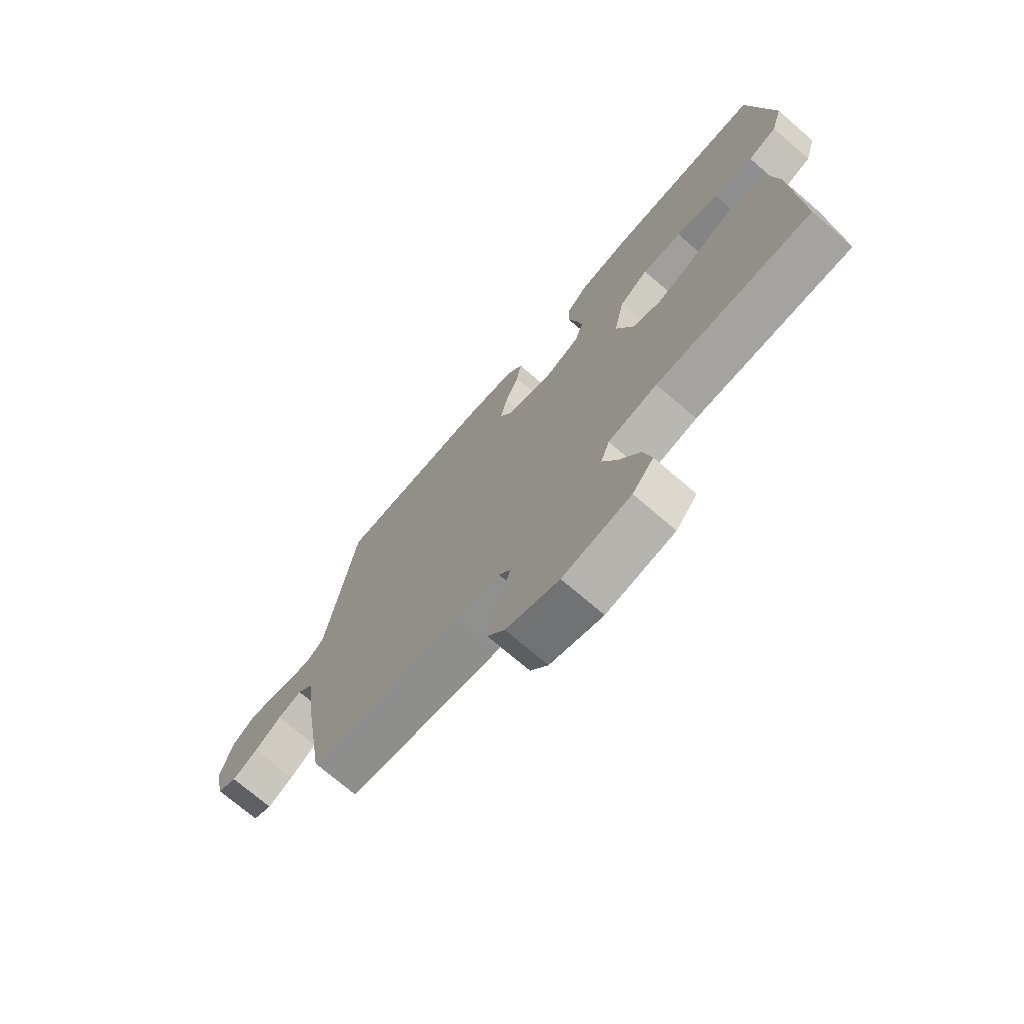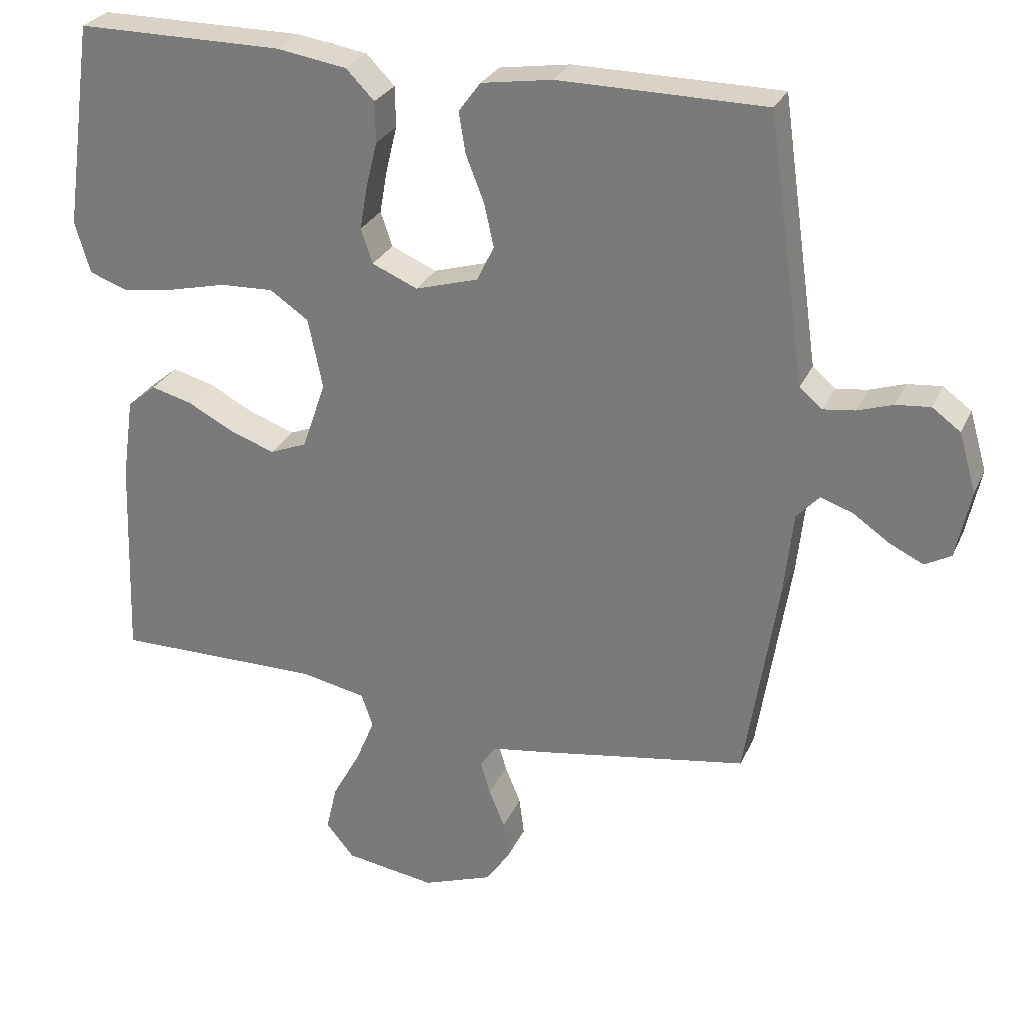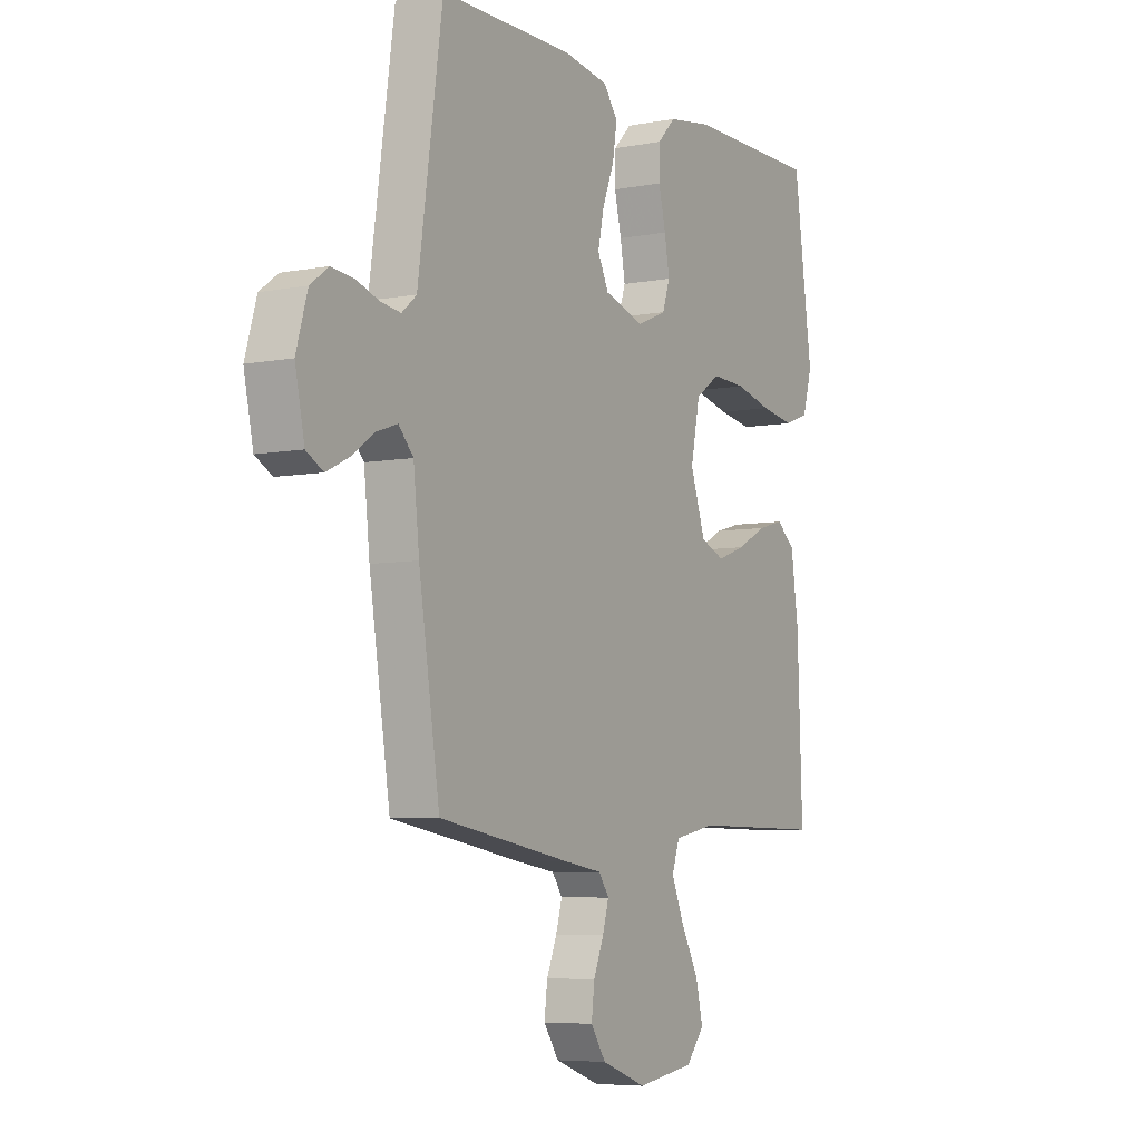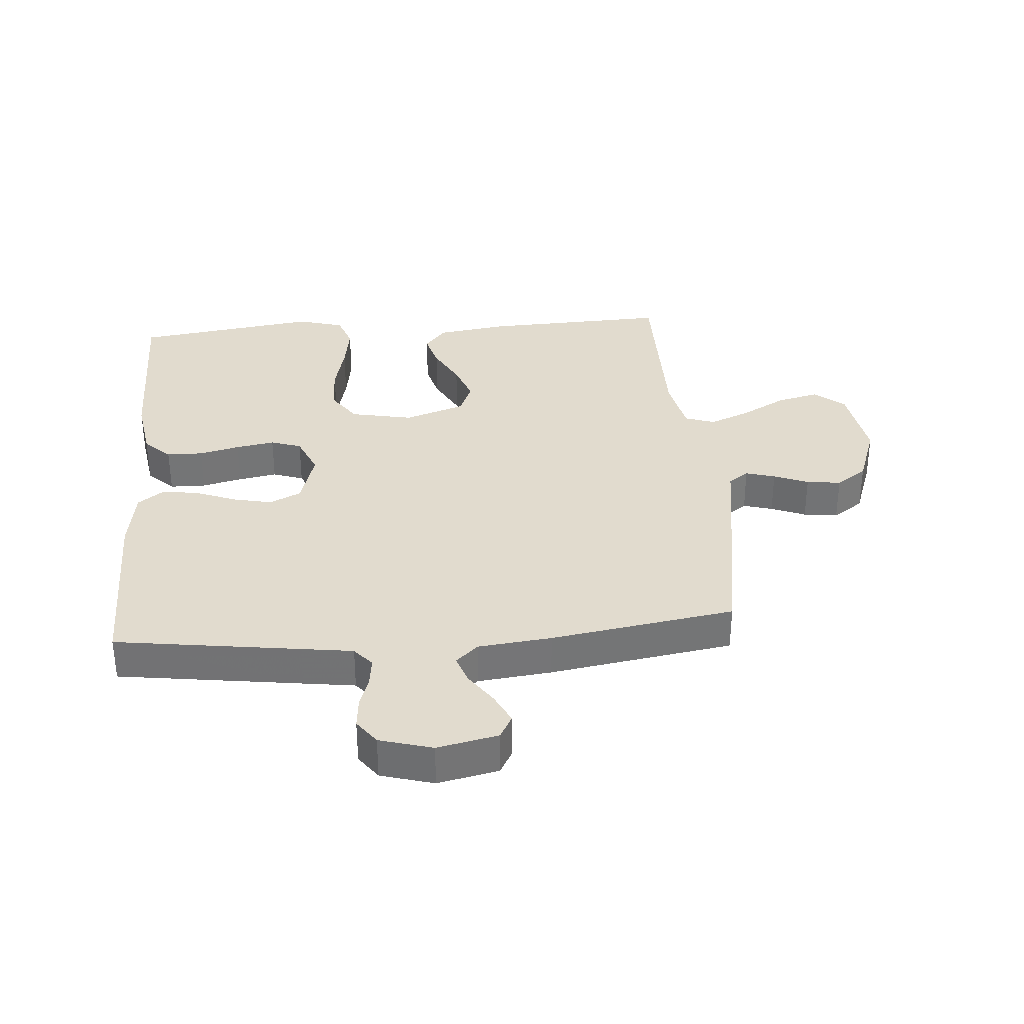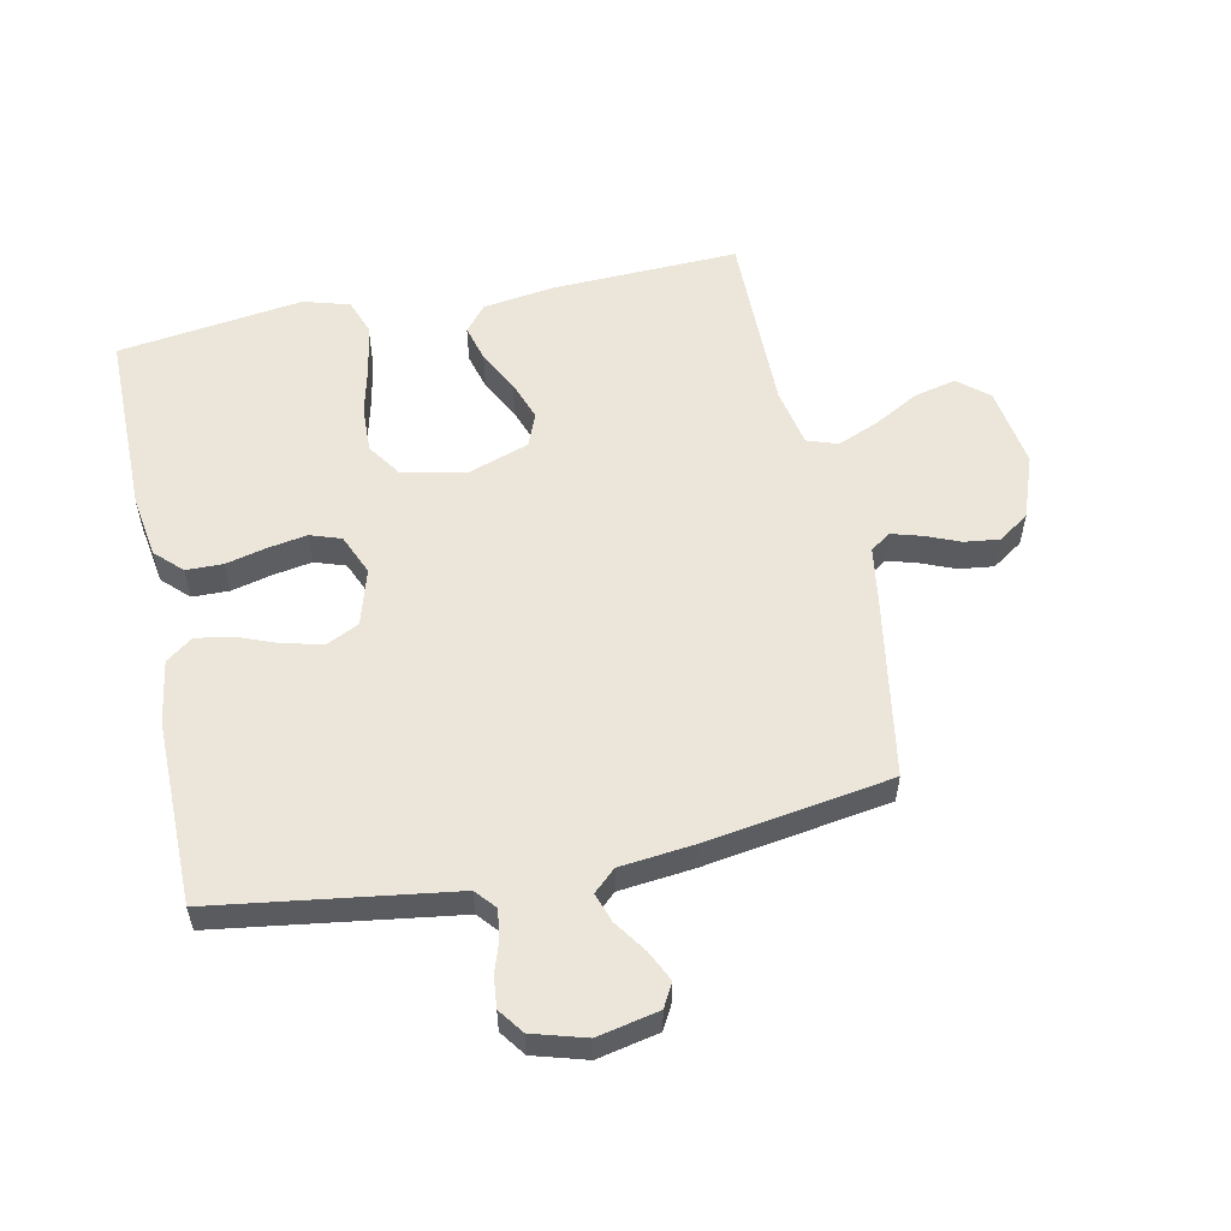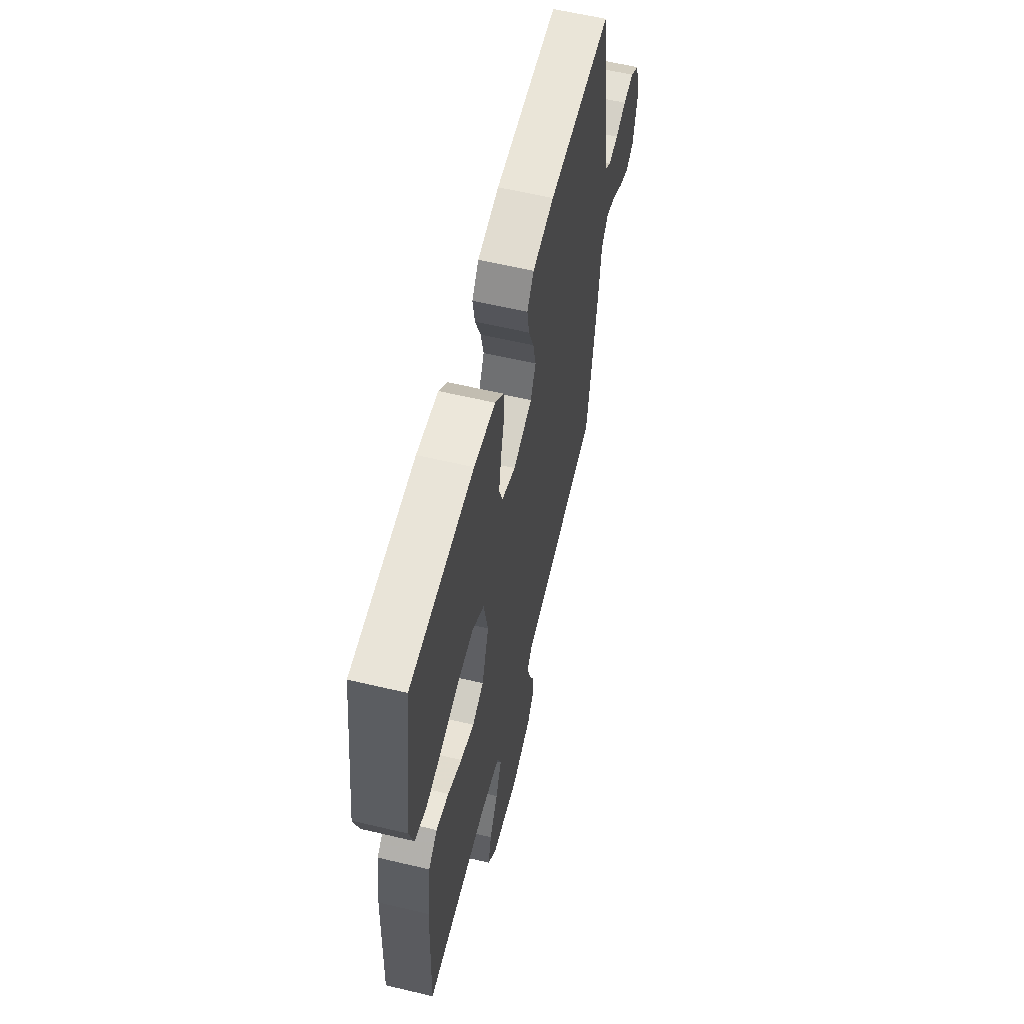
<metadata>
{"format":"obj","ext":"obj","renderer":"f3d","projection":"perspective","resolution":1024,"background":"white","views":[{"elev":-73.1,"azim":-130.6,"up":"+Z"},{"elev":27.8,"azim":20.7,"up":"+Z"},{"elev":-6.2,"azim":119.9,"up":"+Z"},{"elev":33.9,"azim":85.3,"up":"+Y"},{"elev":55.9,"azim":78.2,"up":"+Y"},{"elev":59.9,"azim":-76.3,"up":"+Z"}]}
</metadata>
<code>
v -0.5 0.07 0.5
v -0.2 0.07 0.5
v -0.098 0.07 0.484
v -0.057 0.07 0.442
v -0.056 0.07 0.383
v -0.072 0.07 0.317
v -0.083 0.07 0.254
v -0.066 0.07 0.204
v 0 0.07 0.176
v 0.091 0.07 0.203
v 0.116 0.07 0.254
v 0.102 0.07 0.317
v 0.076 0.07 0.383
v 0.066 0.07 0.443
v 0.098 0.07 0.486
v 0.2 0.07 0.502
v 0.5 0.07 0.5
v 0.543 0.07 0.2
v 0.555 0.07 0.116
v 0.588 0.07 0.088
v 0.634 0.07 0.094
v 0.685 0.07 0.111
v 0.735 0.07 0.116
v 0.776 0.07 0.086
v 0.801 0.07 0
v 0.78 0.07 -0.099
v 0.742 0.07 -0.12
v 0.692 0.07 -0.096
v 0.64 0.07 -0.06
v 0.593 0.07 -0.044
v 0.56 0.07 -0.08
v 0.547 0.07 -0.2
v 0.5 0.07 -0.5
v 0.2 0.07 -0.55
v 0.115 0.07 -0.563
v 0.092 0.07 -0.596
v 0.106 0.07 -0.644
v 0.129 0.07 -0.7
v 0.136 0.07 -0.756
v 0.102 0.07 -0.806
v 0 0.07 -0.843
v -0.131 0.07 -0.823
v -0.172 0.07 -0.774
v -0.156 0.07 -0.706
v -0.116 0.07 -0.633
v -0.088 0.07 -0.566
v -0.105 0.07 -0.517
v -0.2 0.07 -0.498
v -0.5 0.07 -0.5
v -0.489 0.07 -0.2
v -0.472 0.07 -0.082
v -0.43 0.07 -0.047
v -0.37 0.07 -0.063
v -0.303 0.07 -0.098
v -0.238 0.07 -0.121
v -0.184 0.07 -0.099
v -0.15 0.07 0
v -0.171 0.07 0.102
v -0.227 0.07 0.14
v -0.304 0.07 0.137
v -0.387 0.07 0.117
v -0.464 0.07 0.105
v -0.52 0.07 0.125
v -0.542 0.07 0.2
v -0.5 0 0.5
v -0.2 0 0.5
v -0.098 0 0.484
v -0.057 0 0.442
v -0.056 0 0.383
v -0.072 0 0.317
v -0.083 0 0.254
v -0.066 0 0.204
v 0 0 0.176
v 0.091 0 0.203
v 0.116 0 0.254
v 0.102 0 0.317
v 0.076 0 0.383
v 0.066 0 0.443
v 0.098 0 0.486
v 0.2 0 0.502
v 0.5 0 0.5
v 0.543 0 0.2
v 0.555 0 0.116
v 0.588 0 0.088
v 0.634 0 0.094
v 0.685 0 0.111
v 0.735 0 0.116
v 0.776 0 0.086
v 0.801 0 0
v 0.78 0 -0.099
v 0.742 0 -0.12
v 0.692 0 -0.096
v 0.64 0 -0.06
v 0.593 0 -0.044
v 0.56 0 -0.08
v 0.547 0 -0.2
v 0.5 0 -0.5
v 0.2 0 -0.55
v 0.115 0 -0.563
v 0.092 0 -0.596
v 0.106 0 -0.644
v 0.129 0 -0.7
v 0.136 0 -0.756
v 0.102 0 -0.806
v 0 0 -0.843
v -0.131 0 -0.823
v -0.172 0 -0.774
v -0.156 0 -0.706
v -0.116 0 -0.633
v -0.088 0 -0.566
v -0.105 0 -0.517
v -0.2 0 -0.498
v -0.5 0 -0.5
v -0.489 0 -0.2
v -0.472 0 -0.082
v -0.43 0 -0.047
v -0.37 0 -0.063
v -0.303 0 -0.098
v -0.238 0 -0.121
v -0.184 0 -0.099
v -0.15 0 0
v -0.171 0 0.102
v -0.227 0 0.14
v -0.304 0 0.137
v -0.387 0 0.117
v -0.464 0 0.105
v -0.52 0 0.125
v -0.542 0 0.2
f 4 5 6
f 3 4 6
f 2 3 6
f 1 2 6
f 64 1 6
f 63 64 6
f 62 63 6
f 61 62 6
f 60 61 6
f 59 60 6 7
f 58 59 7 8
f 57 58 8 9
f 56 57 9 10
f 52 53 54
f 51 52 54
f 50 51 54
f 49 50 54
f 48 49 54
f 47 48 54 55
f 46 47 55 56
f 43 44 45
f 42 43 45
f 41 42 45
f 40 41 45
f 39 40 45
f 38 39 45
f 37 38 45
f 36 37 45 46
f 46 56 10
f 36 46 10
f 35 36 10
f 35 10 11
f 34 35 11
f 33 34 11
f 32 33 11
f 31 32 11
f 27 28 29
f 26 27 29
f 25 26 29
f 24 25 29
f 23 24 29
f 22 23 29
f 21 22 29
f 20 21 29 30
f 31 11 12
f 30 31 12
f 20 30 12
f 19 20 12
f 17 18 19
f 16 17 19
f 15 16 19
f 14 15 19
f 13 14 19
f 12 13 19
f 70 69 68
f 70 68 67
f 70 67 66
f 70 66 65
f 70 65 128
f 70 128 127
f 70 127 126
f 70 126 125
f 70 125 124
f 71 70 124 123
f 72 71 123 122
f 73 72 122 121
f 74 73 121 120
f 118 117 116
f 118 116 115
f 118 115 114
f 118 114 113
f 118 113 112
f 119 118 112 111
f 120 119 111 110
f 109 108 107
f 109 107 106
f 109 106 105
f 109 105 104
f 109 104 103
f 109 103 102
f 109 102 101
f 110 109 101 100
f 74 120 110
f 74 110 100
f 74 100 99
f 75 74 99
f 75 99 98
f 75 98 97
f 75 97 96
f 75 96 95
f 93 92 91
f 93 91 90
f 93 90 89
f 93 89 88
f 93 88 87
f 93 87 86
f 93 86 85
f 94 93 85 84
f 76 75 95
f 76 95 94
f 76 94 84
f 76 84 83
f 83 82 81
f 83 81 80
f 83 80 79
f 83 79 78
f 83 78 77
f 83 77 76
f 1 65 66 2
f 2 66 67 3
f 3 67 68 4
f 4 68 69 5
f 5 69 70 6
f 6 70 71 7
f 7 71 72 8
f 8 72 73 9
f 9 73 74 10
f 10 74 75 11
f 11 75 76 12
f 12 76 77 13
f 13 77 78 14
f 14 78 79 15
f 15 79 80 16
f 16 80 81 17
f 17 81 82 18
f 18 82 83 19
f 19 83 84 20
f 20 84 85 21
f 21 85 86 22
f 22 86 87 23
f 23 87 88 24
f 24 88 89 25
f 25 89 90 26
f 26 90 91 27
f 27 91 92 28
f 28 92 93 29
f 29 93 94 30
f 30 94 95 31
f 31 95 96 32
f 32 96 97 33
f 33 97 98 34
f 34 98 99 35
f 35 99 100 36
f 36 100 101 37
f 37 101 102 38
f 38 102 103 39
f 39 103 104 40
f 40 104 105 41
f 41 105 106 42
f 42 106 107 43
f 43 107 108 44
f 44 108 109 45
f 45 109 110 46
f 46 110 111 47
f 47 111 112 48
f 48 112 113 49
f 49 113 114 50
f 50 114 115 51
f 51 115 116 52
f 52 116 117 53
f 53 117 118 54
f 54 118 119 55
f 55 119 120 56
f 56 120 121 57
f 57 121 122 58
f 58 122 123 59
f 59 123 124 60
f 60 124 125 61
f 61 125 126 62
f 62 126 127 63
f 63 127 128 64
f 64 128 65 1

</code>
